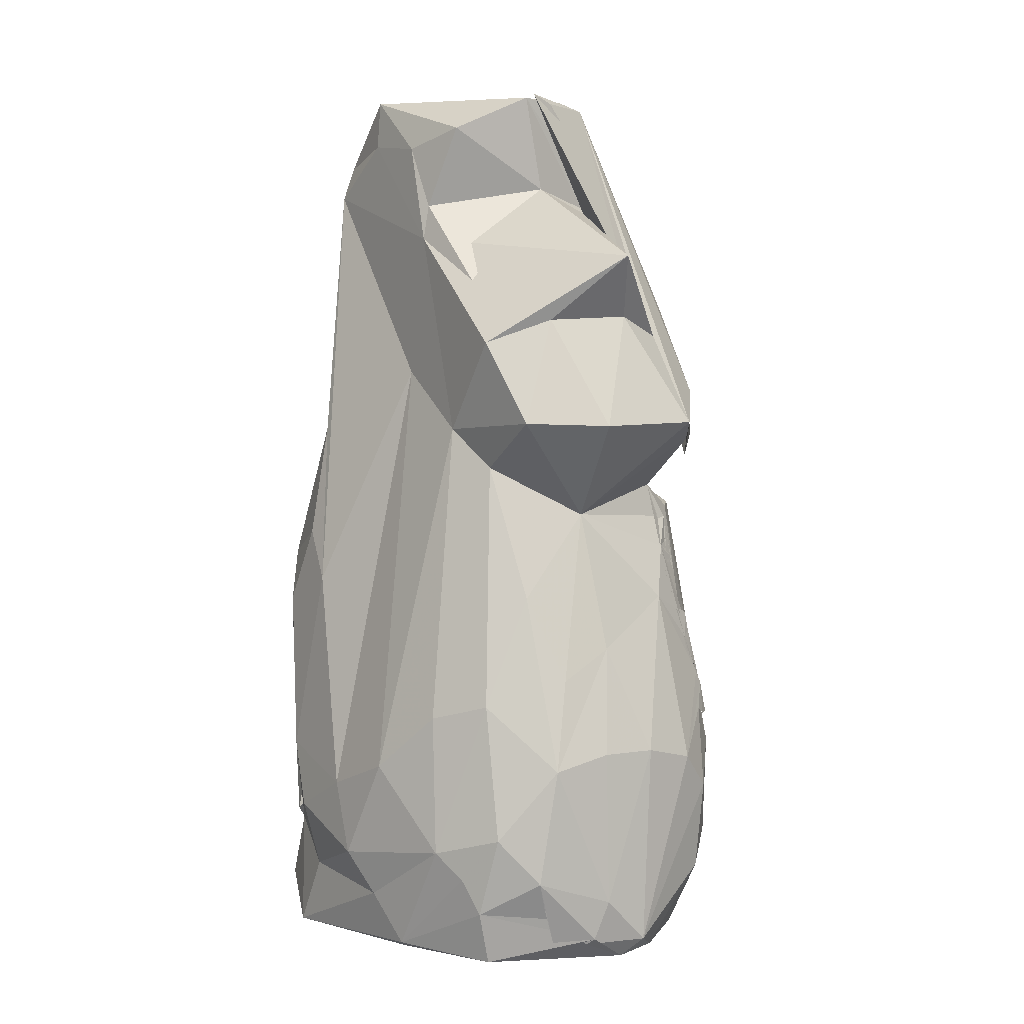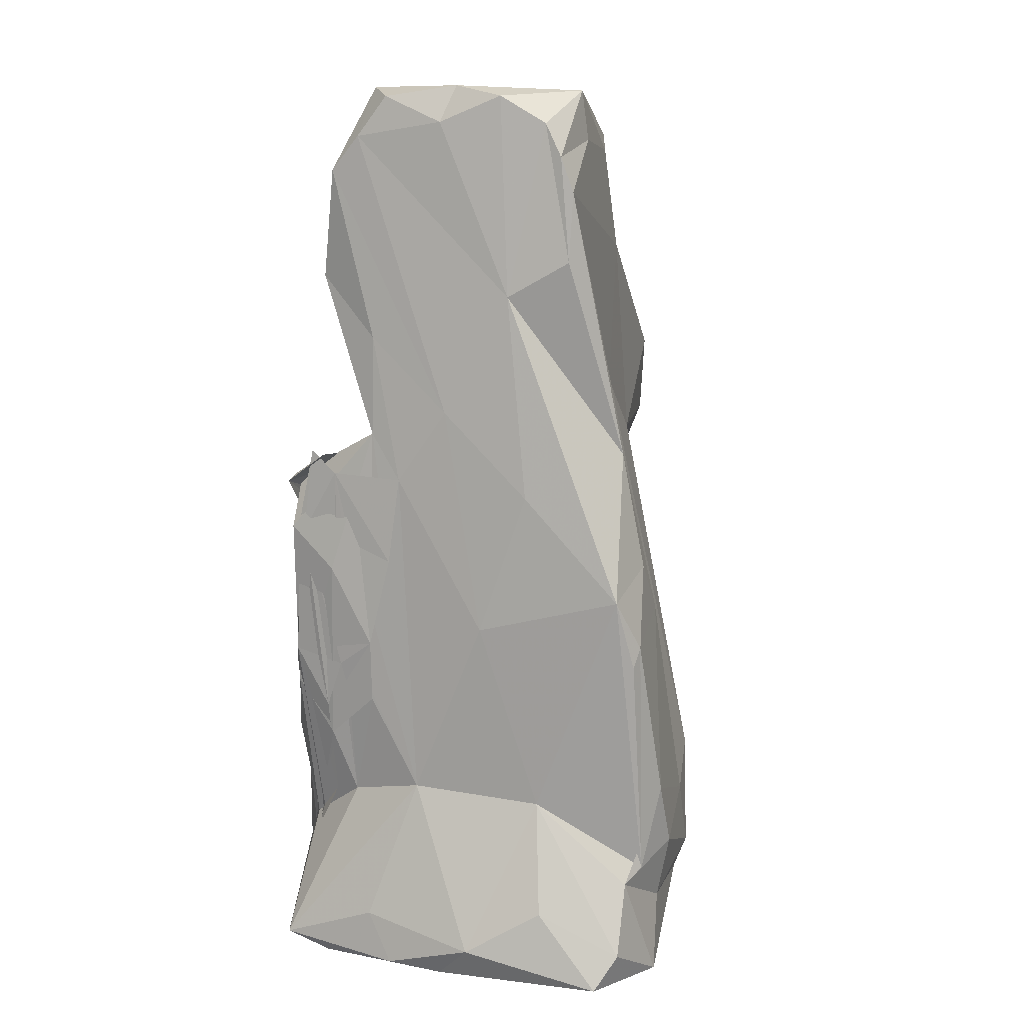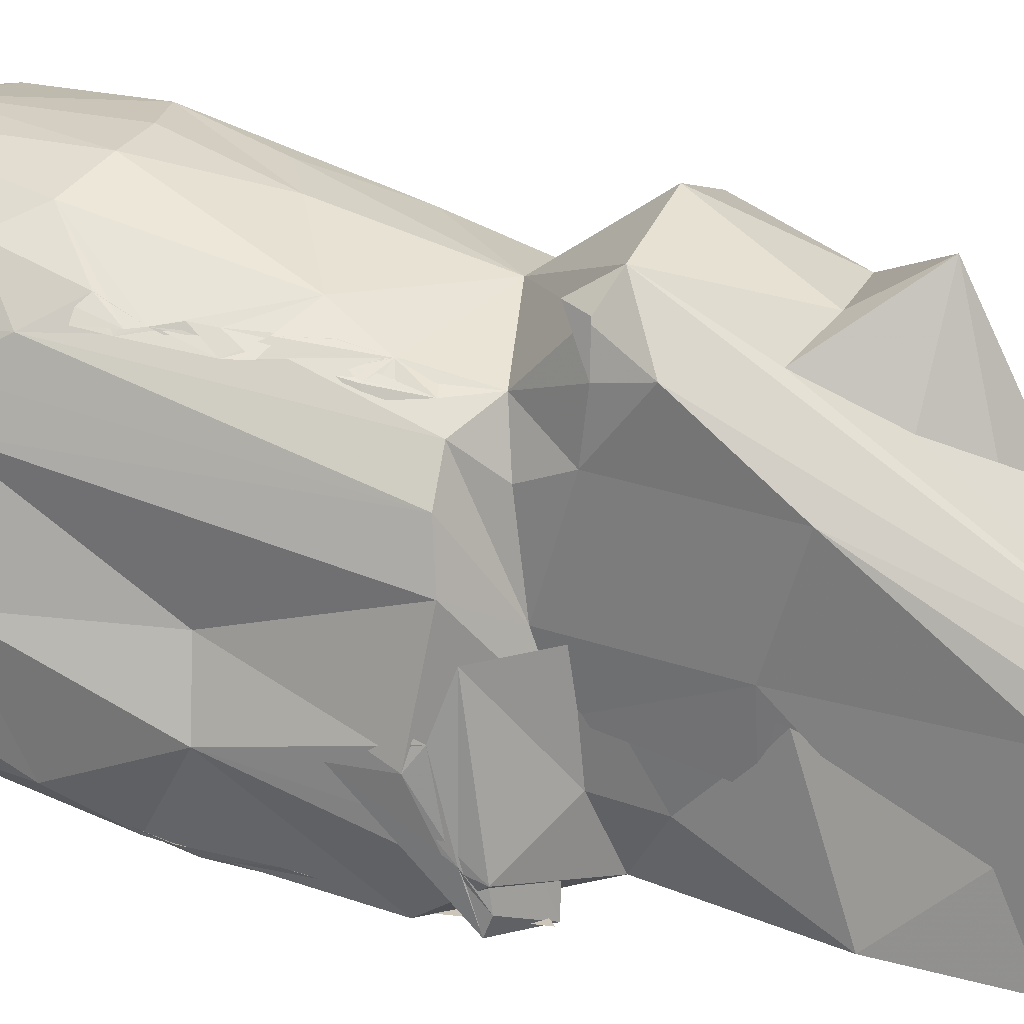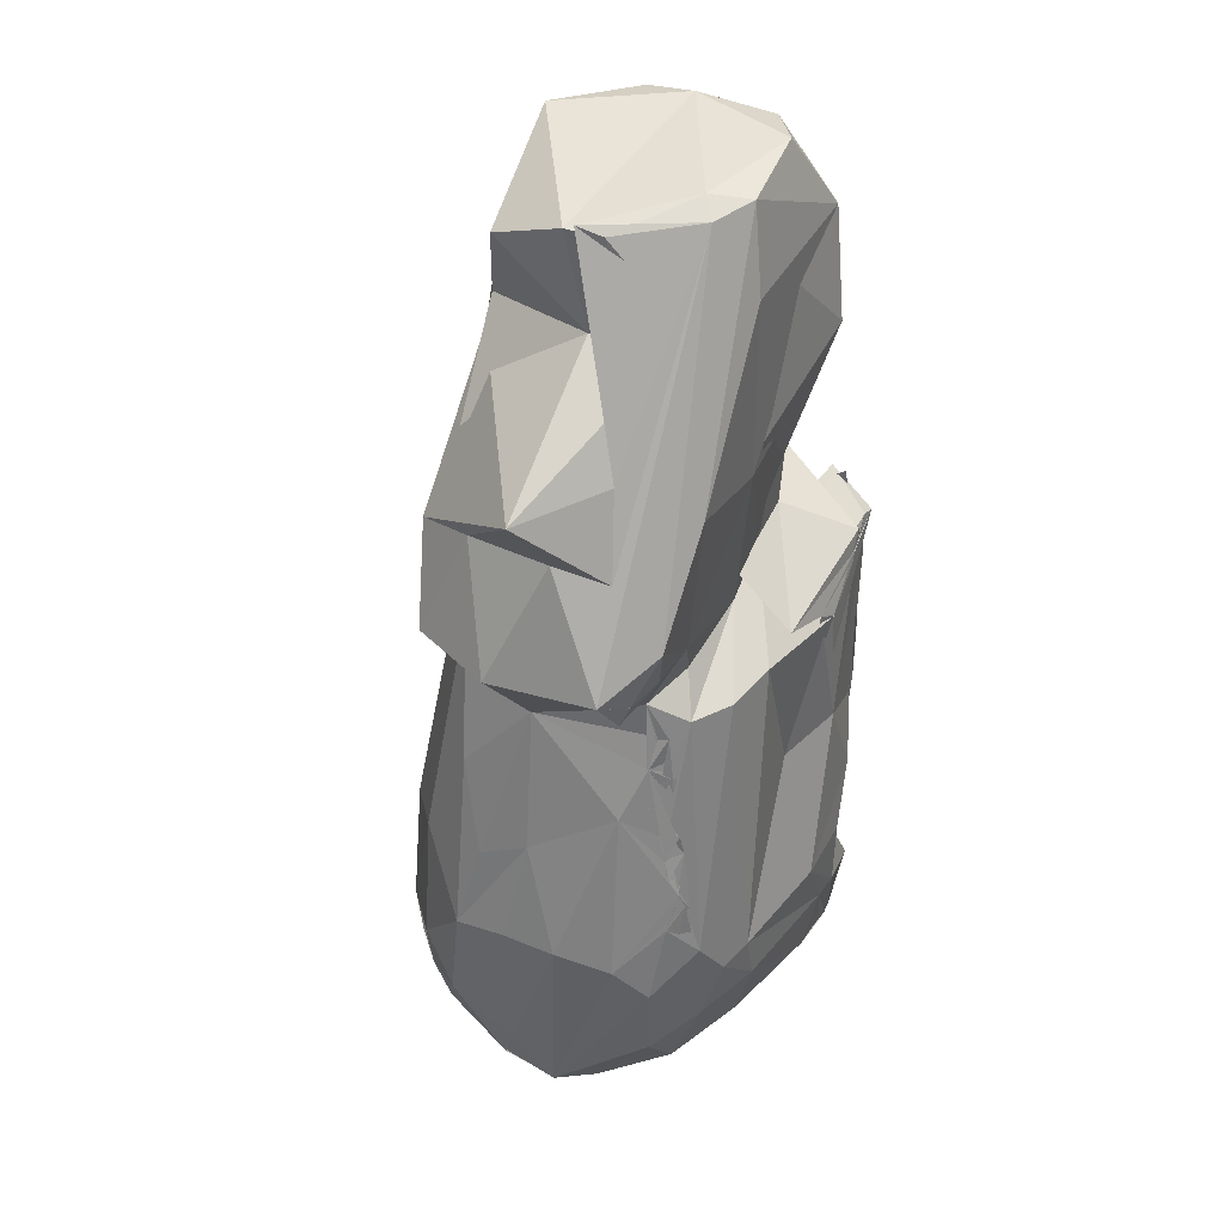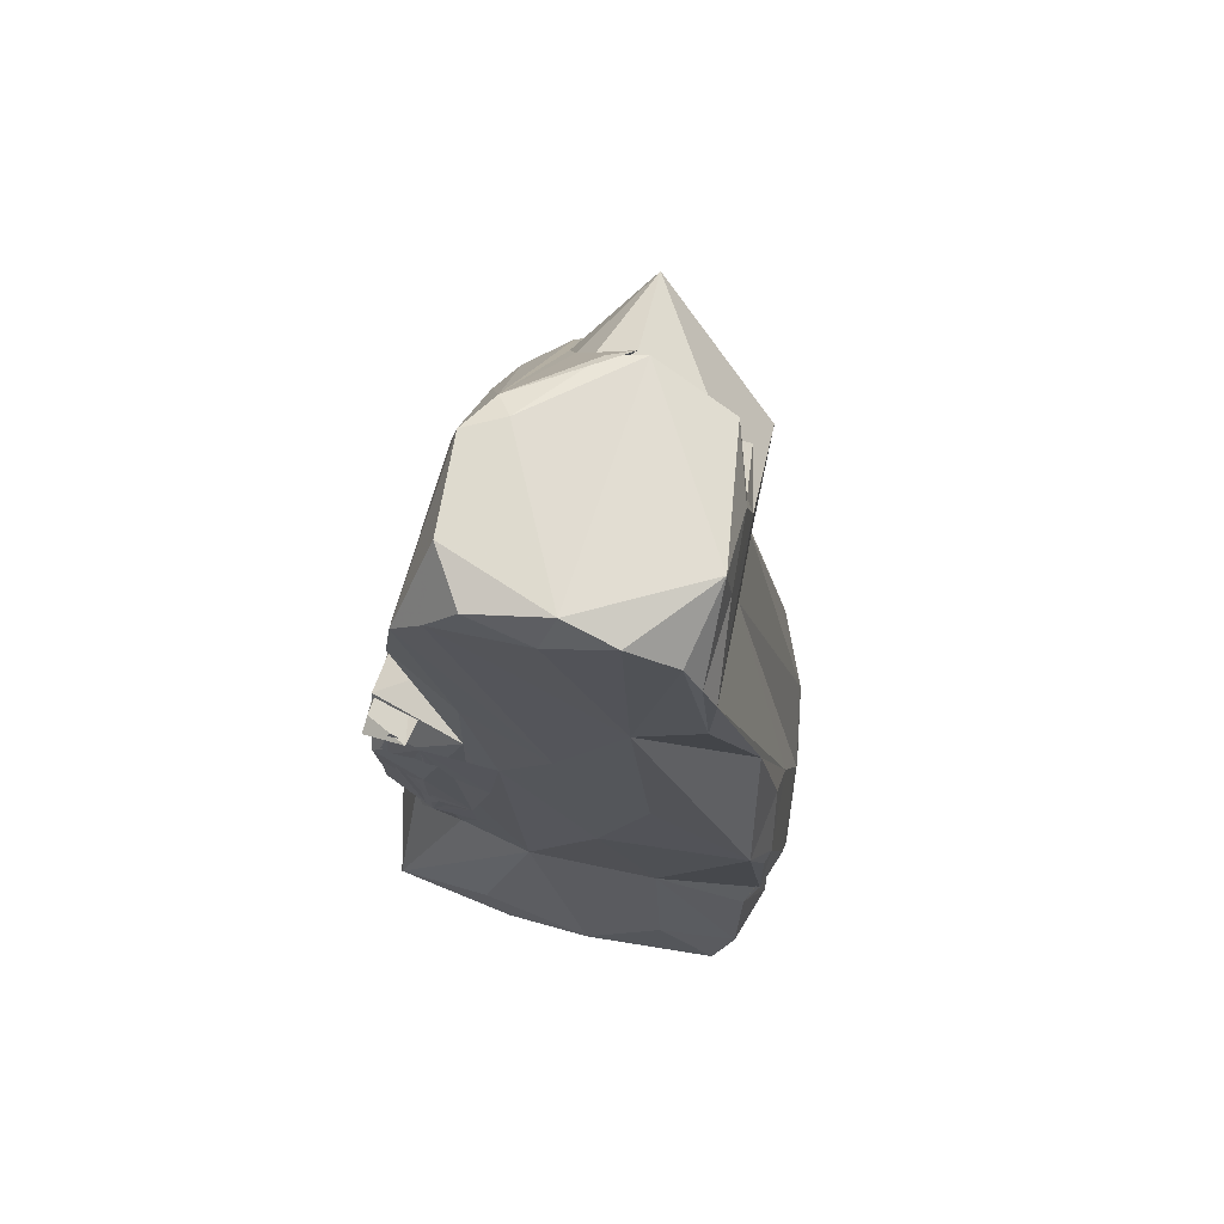
<metadata>
{"format":"obj","ext":"obj","renderer":"f3d","projection":"perspective","resolution":1024,"background":"white","views":[{"elev":3.1,"azim":-30.2,"up":"+Y"},{"elev":10.7,"azim":-161.2,"up":"+Y"},{"elev":28.0,"azim":111.2,"up":"+Z"},{"elev":42.0,"azim":24.7,"up":"+Y"},{"elev":71.3,"azim":-166.9,"up":"+Y"}]}
</metadata>
<code>
v -1.644 -4.591 -2.131
v -2.065 -4.629 -1.243
v -1.201 -4.635 -1.673
v -1.849 -4.247 -1.955
v -1.848 -3.546 -1.673
v -2.123 -2.568 -1.268
v -1.983 -3.391 -1.51
v -2.004 -3.914 -0.9078
v -1.902 -4.022 0.2875
v -1.617 -4.592 0.4988
v -1.745 -4.504 0.6481
v -2.155 -3.237 -0.9884
v -2.093 -3.592 0.039
v -1.029 -3.821 -2.122
v -0.2546 -4.281 -2.284
v -0.8995 -2.705 -1.813
v 0.0914 -4.61 -2.151
v 0.149 -4.567 -1.019
v 0.6545 -4.548 -2.199
v 0.4525 -2.63 -1.855
v -1.982 -0.9373 -1.666
v -1.939 -1.137 -1.764
v -2.087 -2.878 -0.2537
v -1.95 -2.587 0.5273
v -1.19 1.667 -0.1572
v -1.943 -0.6604 -0.9235
v -1.795 -0.4209 -1.933
v -0.3162 -0.8106 -1.963
v -0.8121 0.6162 -1.951
v 0.07955 1.461 -1.91
v -1.666 -3.413 1.291
v -1.475 -3.675 1.515
v -1.176 -4.581 1.544
v -1.318 -4.04 1.614
v 0.1741 -4.577 2.039
v -0.2217 -4.327 2.138
v 0.2874 -4.54 1.125
v -0.8455 -3.688 2.062
v -1.23 -3.23 1.85
v -0.6891 -2.508 2.15
v -0.2848 -4.387 2.075
v -0.4566 -4.108 2.074
v -0.5272 -4.237 1.983
v -0.7475 -3.98 1.988
v -0.5758 -4.435 1.904
v -0.09735 -3.928 2.218
v -0.136 -2.359 2.231
v -1.615 -2.009 1.135
v -1.246 -1.855 1.629
v -0.7774 -0.7355 1.667
v -0.4911 -1.595 1.979
v 0.02206 -1.284 1.978
v -1.152 1.04 0.7299
v -0.9504 0.6312 1.187
v -0.07517 0.1313 1.616
v -1.904 -0.1482 -1.283
v -1.682 1.035 -1.329
v -0.5903 2.672 -1.856
v -1.219 3.027 -1.784
v -1.254 3.726 -1.755
v -1.179 3.122 0.1195
v -1.182 4.25 -1.005
v -1.126 4.075 -1.762
v -0.9558 4.409 -1.736
v 0.1468 4.425 -1.823
v -0.4885 4.682 -1.773
v 0.01981 4.792 -1.668
v -1.142 4.144 -0.236
v -1.108 3.487 0.1035
v -1.127 4.747 -1.043
v -0.9336 4.314 0.424
v -0.1649 4.671 0.6198
v -0.9694 1.104 1.981
v -1.156 1.946 1.464
v -0.5488 2.186 1.775
v -0.179 1.08 2.329
v 0.8839 1.117 2.253
v 0.2845 2.234 1.891
v 0.08735 2.845 2.266
v -1.028 2.627 0.9468
v 0.04103 3.686 0.5888
v 0.9154 -4.048 -2.133
v 1.485 -4.614 -1.968
v 1.946 -4.445 -2.005
v 2 -4.608 -1.355
v 1.872 -4.603 -1.725
v 1.245 -2.809 -1.644
v 1.85 -3.236 -1.346
v 1.486 -4.535 -0.1323
v 1.989 -4.55 -0.9304
v 1.641 -4.523 0.4946
v 1.974 -4.491 -0.6031
v 2.049 -4.311 -1.058
v 2.145 -3.693 -0.9117
v 2.026 -4.545 -1.146
v 2.041 -4.451 -1.21
v 2.141 -3.56 -0.5379
v 1.926 -3.404 0.8357
v 2.148 -2.897 -0.9167
v 1.9 -2.863 0.9409
v 2.156 -2.767 -0.1132
v 0.6063 0.7268 -1.901
v 0.9652 -1.708 -1.848
v 1.484 -2.163 -1.734
v 1.026 -1.518 -1.85
v 0.9558 -1.073 -1.907
v 1.523 -1.84 -1.768
v 1.26 -1.641 -1.808
v 1.335 -1.344 -1.831
v 1.504 -2.848 -1.587
v 1.948 -1.401 -1.618
v 0.7253 -0.1588 -1.915
v 1.347 0.7606 -1.885
v 1.394 -0.2771 -1.901
v 1.903 -1.248 -1.707
v 1.784 0.2451 -1.827
v 1.738 0.1077 -1.838
v 1.617 0.9884 -1.847
v 1.734 0.2819 0.3407
v 1.968 0.1416 -0.7434
v 1.203 0.87 -0.6254
v 1.951 0.273 -1.081
v 1.222 0.6633 -0.0242
v 1.929 -1.631 -1.618
v 1.742 -3.131 -1.427
v 1.812 -3.394 -1.442
v 1.907 -3.472 -1.346
v 1.974 -3.442 -1.158
v 1.902 -3.347 -1.246
v 1.78 -3.181 -1.36
v 2.081 -2.249 -1.289
v 1.771 -1.293 -0.1671
v 1.94 -0.6789 -1.622
v 2.022 -1.214 -0.8325
v 1.868 0.1474 -1.835
v 1.907 0.2769 -0.5478
v 1.936 0.2791 -1.094
v 1.918 0.6364 -1.826
v 1.904 0.6961 -1.656
v 1.938 0.4868 -1.342
v 1.924 0.6791 -1.439
v 1.987 -0.3491 -0.7595
v 1.794 0.4371 -0.03912
v 0.6764 -4.56 1.848
v 1.071 -4.599 0.93
v 1.283 -4.504 1.341
v 1.641 -3.464 1.481
v 1.258 -3.758 1.881
v 0.3529 -4.381 2.201
v 0.4055 -2.354 2.252
v 0.9678 -2.49 2.132
v 1.293 -2.852 1.978
v 1.788 -2.916 1.276
v 1.633 -2.444 1.552
v 1.37 -2.047 1.769
v 1.583 0.197 0.8239
v 1.498 -1.787 1.622
v 1.567 -2.114 1.622
v 1.262 -1.12 1.584
v 1.317 0.177 1.171
v 0.8539 -0.7802 1.737
v 1.044 -0.2522 1.497
v 1.433 -1.661 1.631
v 1.303 -1.003 1.519
v 1.501 -1.968 1.629
v 1.461 -2.046 1.683
v 1.474 -2.116 1.703
v 1.529 -1.838 1.581
v 1.493 -1.99 1.643
v 1.419 -1.209 1.493
v 1.44 -1.874 1.659
v 1.336 -1.452 1.627
v 1.416 -1.518 1.572
v 1.413 -1.783 1.674
v 1.371 -1.003 1.497
v 1.353 -1.323 1.573
v 1.337 -1.457 1.662
v 1.281 -1.261 1.626
v 1.256 -0.8093 1.466
v 1.213 -0.9696 1.592
v 1.189 -0.5985 1.473
v 1.074 -0.6107 1.575
v 1.18 0.06755 1.354
v 1.259 -0.6412 1.443
v 1.229 -0.5568 1.416
v 1.242 -0.4356 1.383
v 0.9522 0.4228 1.36
v 1.3 -0.516 1.367
v 1.145 -0.3693 1.44
v 1.227 -0.3448 1.372
v 1.229 -0.4281 1.401
v 1.179 -0.5191 1.466
v 1.262 -0.2648 1.321
v 1.249 -0.3848 1.402
v 1.284 -0.3734 1.351
v 1.15 -0.4602 1.473
v 1.261 -0.118 1.267
v 1.172 -0.2938 1.421
v 0.9031 2.216 -1.841
v 0.9185 1.204 -1.853
v 1.214 1.023 -1.108
v 1.23 1.582 -1.151
v 1.455 0.9609 -1.924
v 1.216 0.9293 -0.09614
v 1.297 2.134 -0.8065
v 1.325 2.106 -0.06724
v 1.214 0.9614 1.07
v 1.319 2.409 1.027
v 1.36 3.943 -1.779
v 1.528 2.842 -1.635
v 1.324 2.322 -0.3077
v 1.29 3.92 -0.1362
v 1.302 3.692 -0.869
v 1.064 4.288 -1.799
v 0.7579 4.688 -1.771
v 1.069 4.795 -1.279
v 0.7532 4.79 -0.1749
v 1.129 4.735 -0.34
v 0.8991 4.671 0.03354
v 1.077 0.9807 1.986
v 1.146 0.5252 0.8595
v 1.187 1.013 1.62
v 1.3 -0.3583 1.313
v 1.259 -0.5333 1.426
v 1.262 1.449 1.735
v 0.7822 2.042 1.715
v 0.9865 0.7611 2.023
v 0.6341 2.79 1.357
v 0.6213 3.453 0.5466
v 1.077 3.342 0.408
v -0.06548 4.723 0.6134
v 0.1798 4.64 0.5542
v 0.7906 3.501 0.3632
v 1.106 3.467 0.3542
v 0.845 3.84 0.4369
v 0.7225 3.41 0.4501
v 1.42 -2.026 1.689
f 4 1 2
f 1 3 2
f 10 11 2
f 2 9 8
f 9 2 11
f 4 2 5
f 5 2 8
f 5 8 12
f 5 12 6
f 12 8 13
f 9 13 8
f 1 4 14
f 1 14 15
f 14 4 16
f 4 5 16
f 1 15 17
f 1 17 3
f 3 17 18
f 15 19 17
f 14 16 15
f 5 6 7
f 7 21 22
f 7 6 21
f 12 23 6
f 13 23 12
f 23 24 25
f 6 26 21
f 6 23 26
f 23 25 26
f 22 27 7
f 7 16 5
f 16 20 15
f 20 16 28
f 7 27 16
f 22 21 27
f 16 27 28
f 28 27 29
f 9 11 31
f 9 31 13
f 11 32 31
f 33 11 10
f 33 34 11
f 33 10 35
f 34 33 36
f 11 34 32
f 34 31 32
f 2 37 10
f 2 3 37
f 35 10 37
f 33 35 36
f 34 38 39
f 38 40 39
f 35 41 36
f 36 42 34
f 34 42 38
f 38 41 43
f 38 44 41
f 38 43 45
f 36 44 43
f 44 45 43
f 42 36 45
f 45 36 38
f 38 42 44
f 44 36 41
f 36 43 46
f 41 46 43
f 38 36 46
f 38 46 40
f 40 46 47
f 23 13 24
f 31 24 13
f 31 48 24
f 48 31 49
f 31 39 49
f 34 39 31
f 39 40 49
f 49 40 50
f 40 51 50
f 52 40 47
f 40 52 51
f 48 53 24
f 50 54 49
f 50 55 54
f 50 51 55
f 21 26 56
f 21 56 27
f 28 29 30
f 27 58 29
f 56 26 57
f 56 57 27
f 27 57 58
f 57 26 60
f 60 59 57
f 58 30 29
f 59 58 57
f 26 25 60
f 60 25 61
f 60 63 59
f 63 64 59
f 64 58 59
f 58 64 66
f 58 66 65
f 60 62 63
f 60 61 62
f 62 61 68
f 63 62 70
f 63 70 64
f 62 68 70
f 70 68 71
f 64 70 66
f 70 67 66
f 70 71 72
f 70 72 67
f 53 25 24
f 49 54 48
f 48 54 53
f 54 73 53
f 53 73 74
f 54 55 73
f 55 76 73
f 73 76 75
f 75 76 78
f 53 61 25
f 53 74 61
f 73 75 74
f 61 80 69
f 61 69 68
f 79 61 74
f 74 75 79
f 80 81 69
f 69 71 68
f 69 81 71
f 80 61 81
f 61 79 81
f 71 81 72
f 15 82 19
f 17 83 18
f 15 20 82
f 19 83 17
f 19 82 84
f 83 19 84
f 83 86 85
f 82 20 84
f 87 84 20
f 18 37 3
f 83 85 18
f 18 85 89
f 83 84 86
f 86 84 85
f 84 94 85
f 92 85 94
f 92 95 85
f 93 85 95
f 93 90 85
f 96 93 95
f 92 90 95
f 92 94 93
f 93 94 97
f 97 92 96
f 89 85 90
f 90 92 91
f 89 90 91
f 92 98 91
f 87 88 84
f 84 88 94
f 88 99 94
f 92 97 98
f 94 101 97
f 28 102 20
f 20 103 87
f 20 105 103
f 103 106 104
f 108 103 104
f 106 103 105
f 87 108 105
f 108 104 109
f 87 109 104
f 87 105 109
f 106 108 109
f 107 111 110
f 20 113 105
f 109 113 107
f 109 116 106
f 102 113 20
f 112 116 113
f 106 116 112
f 105 113 109
f 107 117 111
f 107 113 117
f 113 118 117
f 119 120 121
f 119 121 123
f 110 126 125
f 126 129 125
f 125 129 127
f 87 104 88
f 125 127 130
f 126 110 127
f 110 130 127
f 129 128 127
f 126 127 128
f 129 126 130
f 128 130 126
f 125 130 128
f 125 128 115
f 130 111 129
f 110 125 115
f 88 104 124
f 129 111 128
f 99 88 131
f 99 131 101
f 99 101 94
f 101 100 97
f 101 132 100
f 110 115 107
f 110 111 130
f 115 128 111
f 124 131 88
f 107 115 109
f 111 117 133
f 101 131 134
f 132 119 100
f 134 132 101
f 106 114 104
f 104 114 124
f 109 115 116
f 124 114 135
f 115 111 133
f 124 134 131
f 124 135 134
f 132 134 136
f 132 120 119
f 132 136 120
f 116 133 117
f 116 115 133
f 135 141 134
f 134 141 137
f 138 140 142
f 138 120 139
f 138 142 120
f 139 142 140
f 134 137 136
f 142 122 120
f 121 120 122
f 139 136 122
f 120 136 139
f 136 137 143
f 18 89 37
f 35 37 144
f 144 37 145
f 89 91 145
f 145 91 146
f 89 145 37
f 145 146 144
f 144 146 148
f 91 147 146
f 147 148 146
f 35 149 41
f 41 149 46
f 144 149 35
f 148 149 144
f 47 46 150
f 46 149 150
f 150 149 151
f 148 152 149
f 147 152 148
f 91 98 147
f 98 97 100
f 98 153 147
f 98 100 153
f 155 154 159
f 156 160 154
f 47 150 52
f 149 152 151
f 147 154 152
f 154 155 152
f 151 152 155
f 157 151 155
f 166 165 167
f 165 166 158
f 157 167 158
f 165 158 155
f 168 169 155
f 155 158 168
f 166 163 157
f 166 155 163
f 167 157 155
f 158 167 168
f 155 169 171
f 237 171 169
f 237 169 163
f 171 163 155
f 163 169 168
f 171 237 168
f 165 155 172
f 165 172 237
f 172 168 237
f 163 168 174
f 172 163 174
f 170 172 174
f 173 168 170
f 172 173 163
f 159 170 174
f 168 165 171
f 168 172 170
f 160 159 154
f 176 173 170
f 177 173 176
f 177 163 173
f 163 177 159
f 177 176 178
f 177 178 170
f 159 178 176
f 172 155 159
f 163 176 161
f 170 161 176
f 164 175 170
f 164 161 159
f 161 178 159
f 161 175 178
f 170 159 177
f 170 179 164
f 170 180 179
f 164 179 161
f 162 161 180
f 180 170 162
f 164 159 182
f 182 178 164
f 161 179 182
f 162 182 179
f 179 180 181
f 179 181 162
f 180 182 181
f 170 182 162
f 170 178 182
f 119 123 156
f 156 123 160
f 161 162 55
f 183 55 162
f 182 159 160
f 182 184 181
f 185 184 186
f 185 181 184
f 186 184 162
f 184 187 188
f 185 188 187
f 185 186 188
f 182 187 184
f 162 190 189
f 162 193 190
f 197 190 192
f 192 190 191
f 194 192 187
f 162 192 194
f 187 196 194
f 196 195 192
f 183 194 196
f 192 183 196
f 187 195 191
f 195 196 198
f 195 198 191
f 192 198 183
f 192 191 198
f 187 198 196
f 186 162 181
f 189 192 162
f 162 184 188
f 193 188 186
f 186 187 193
f 189 193 192
f 191 193 189
f 189 190 197
f 189 197 191
f 190 193 191
f 187 197 193
f 192 193 197
f 197 187 191
f 150 161 52
f 51 52 55
f 52 161 55
f 150 151 161
f 151 157 163
f 151 163 161
f 147 153 154
f 100 156 153
f 153 156 154
f 119 156 100
f 28 30 102
f 199 102 30
f 112 113 102
f 112 102 200
f 106 200 114
f 106 112 200
f 116 118 113
f 200 202 201
f 203 121 138
f 143 121 203
f 122 140 121
f 138 121 140
f 201 204 143
f 121 143 204
f 205 206 121
f 205 121 204
f 123 121 206
f 206 207 123
f 102 199 200
f 199 210 200
f 200 210 202
f 209 199 30
f 199 209 210
f 205 204 211
f 202 210 211
f 202 211 204
f 206 212 208
f 205 211 213
f 210 213 211
f 213 206 205
f 206 213 209
f 114 200 135
f 200 141 135
f 117 118 116
f 138 139 203
f 139 140 143
f 139 143 203
f 201 141 200
f 122 136 140
f 140 136 143
f 137 141 143
f 201 143 141
f 201 202 204
f 58 65 214
f 58 214 30
f 30 214 209
f 65 66 67
f 65 67 215
f 65 215 214
f 210 209 213
f 216 214 215
f 67 216 215
f 216 67 217
f 72 217 67
f 206 209 212
f 212 209 218
f 209 214 216
f 209 216 218
f 218 217 219
f 216 217 218
f 187 220 55
f 55 183 187
f 222 220 187
f 123 221 160
f 224 194 223
f 223 194 183
f 162 223 183
f 183 224 187
f 224 198 194
f 183 198 224
f 162 198 187
f 223 187 224
f 182 160 187
f 160 221 187
f 221 207 187
f 221 123 207
f 207 206 208
f 187 207 222
f 222 207 225
f 208 225 207
f 76 55 77
f 77 78 76
f 77 55 220
f 77 226 78
f 222 227 220
f 222 225 227
f 227 77 220
f 77 227 225
f 81 229 230
f 79 228 229
f 229 81 79
f 226 219 228
f 231 229 228
f 219 231 228
f 219 226 77
f 219 77 225
f 208 219 225
f 228 79 226
f 226 79 78
f 75 78 79
f 81 233 72
f 229 231 232
f 81 230 233
f 229 232 235
f 72 230 232
f 230 235 232
f 230 72 236
f 235 72 233
f 233 230 236
f 230 234 235
f 234 230 229
f 235 233 229
f 233 234 229
f 236 235 234
f 231 219 232
f 217 72 232
f 217 232 219
f 212 218 208
f 208 218 219
f 44 42 45
f 92 93 96
f 90 93 97
f 96 95 97
f 90 97 95
f 103 108 87
f 108 106 105
f 122 142 139
f 158 166 157
f 167 165 168
f 166 167 155
f 163 171 165
f 163 165 237
f 173 172 159
f 174 168 173
f 174 173 159
f 176 163 159
f 161 170 175
f 178 175 164
f 180 161 182
f 181 185 187
f 187 192 195
f 186 181 187
f 162 188 193
f 162 194 198
f 187 223 162
f 234 233 236
f 72 235 236

</code>
